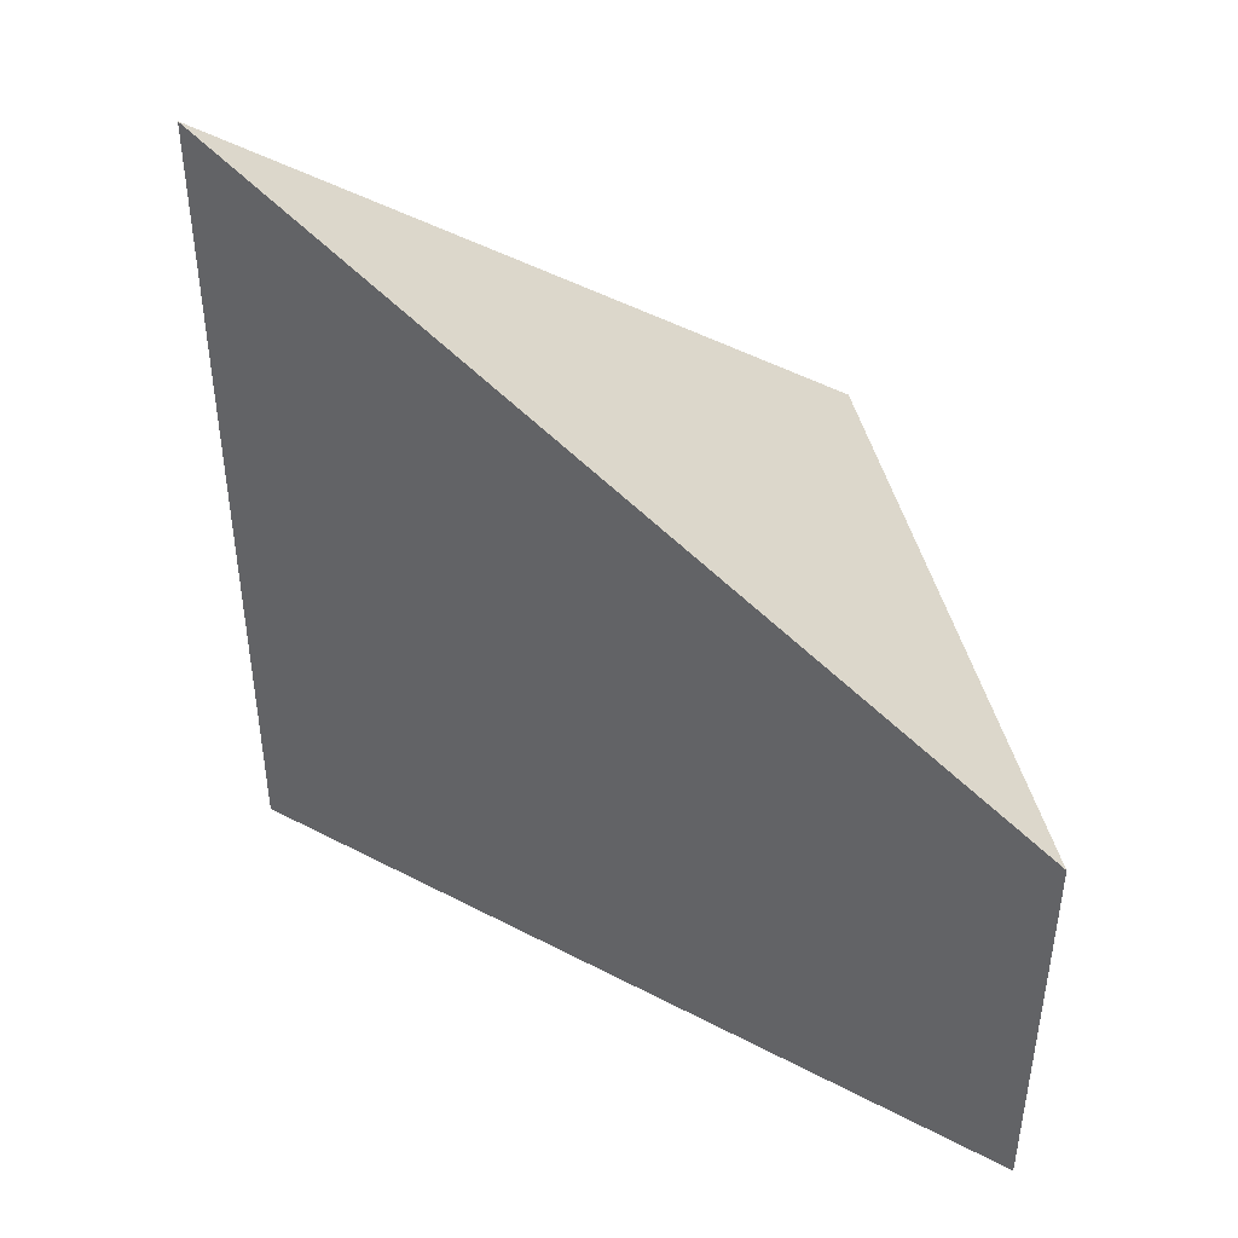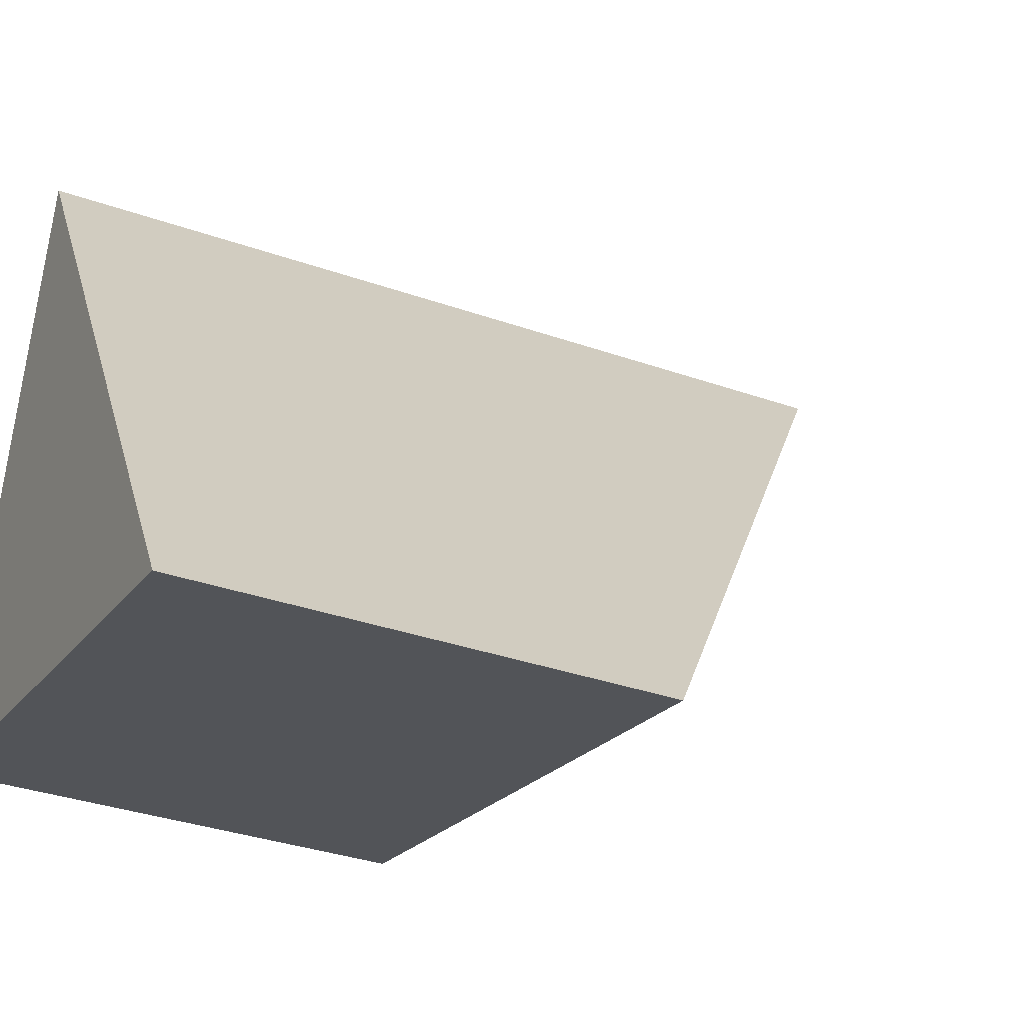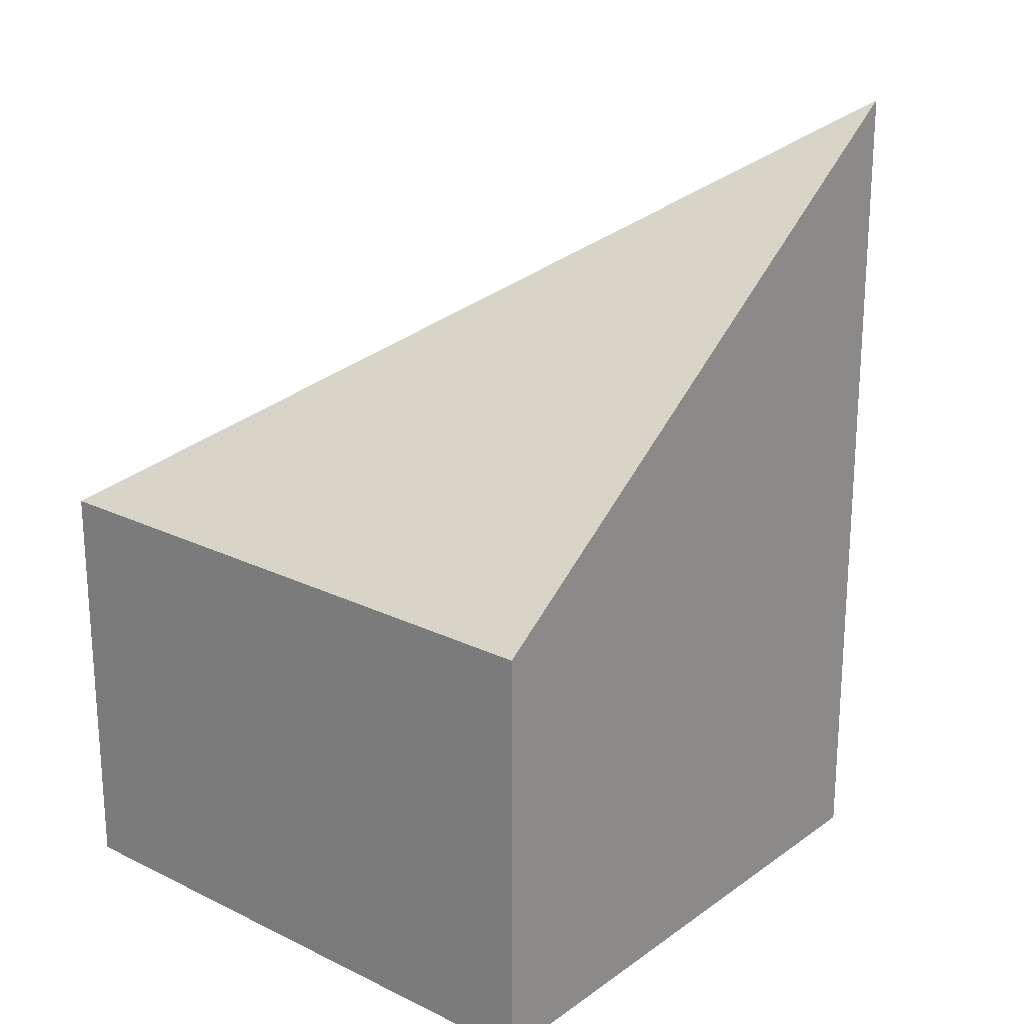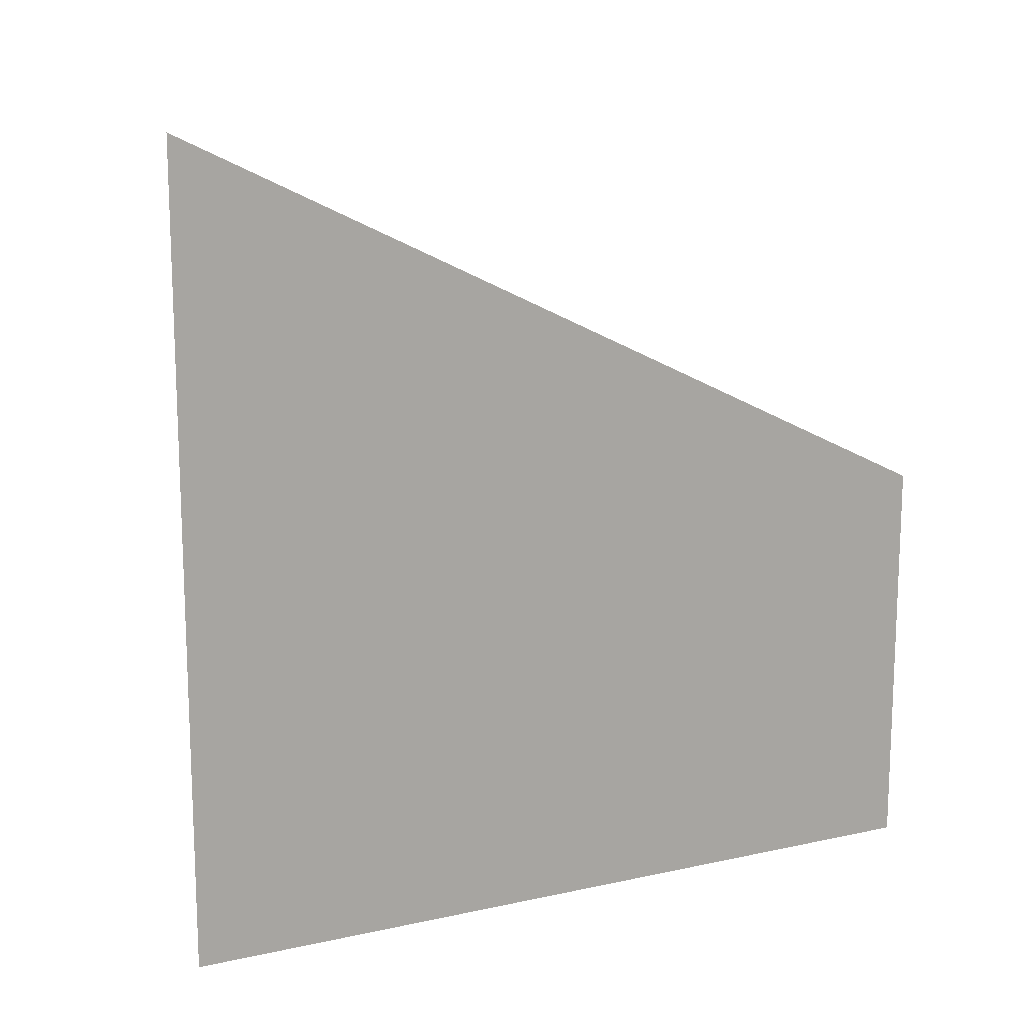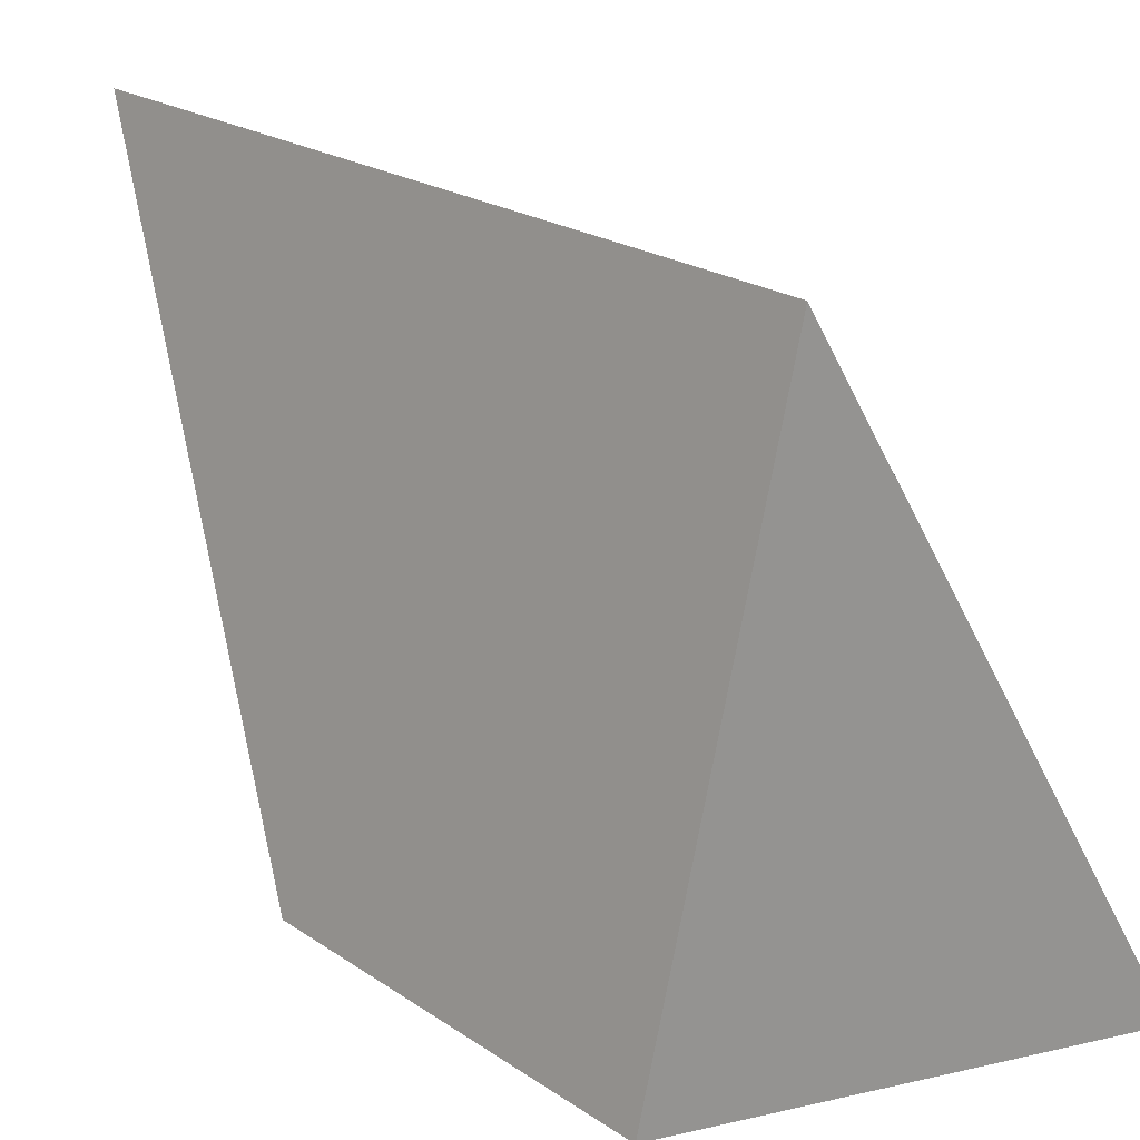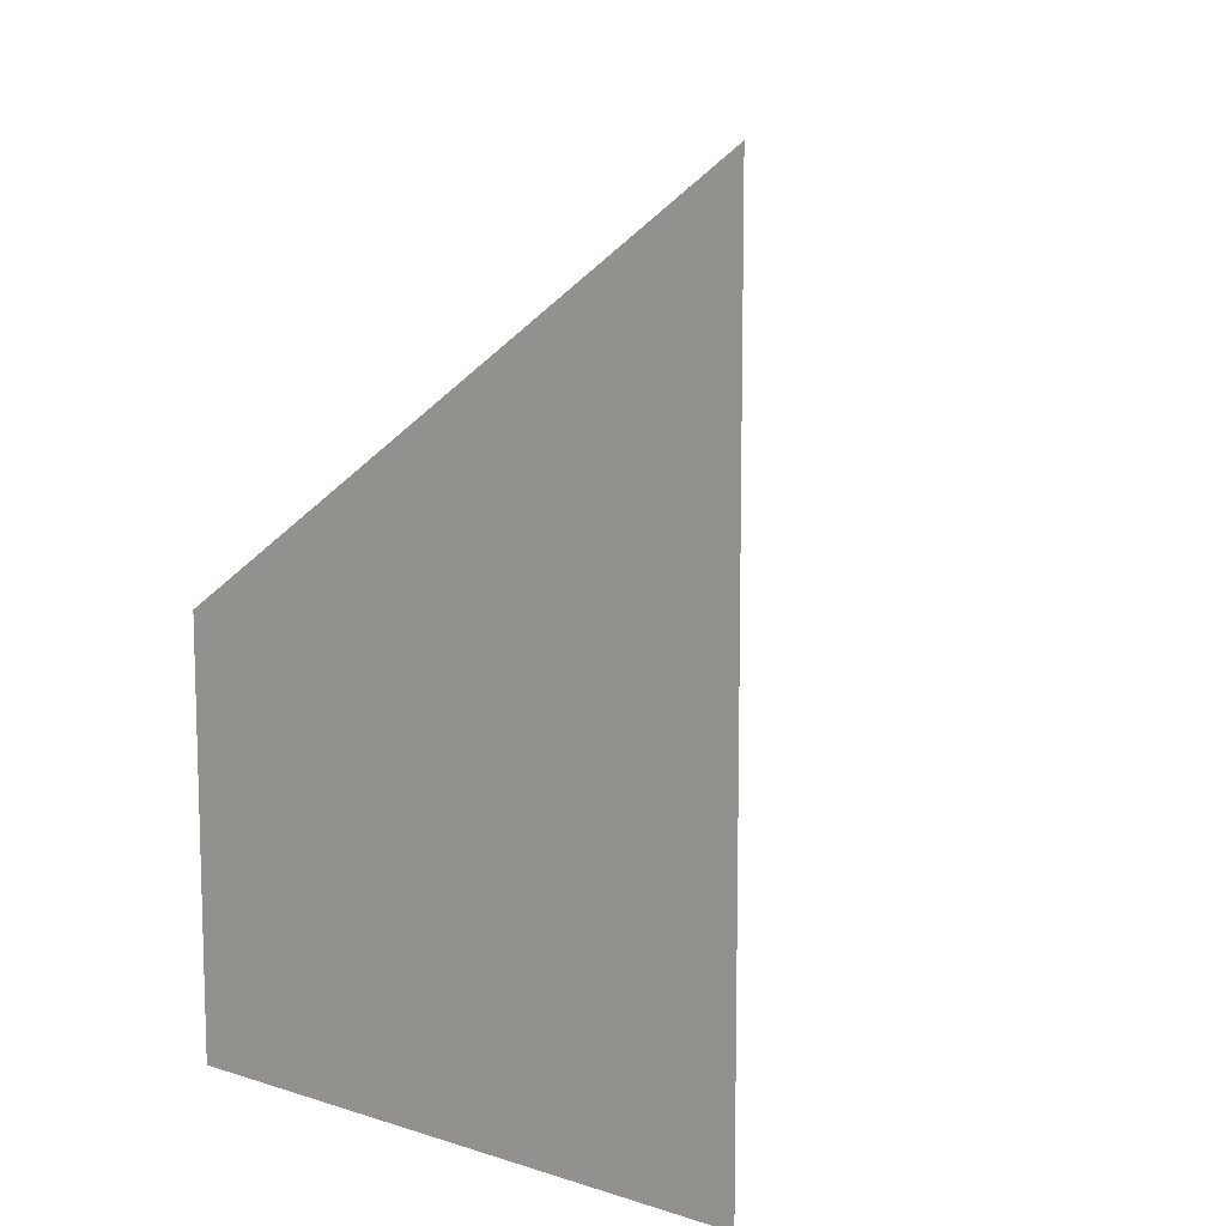
<metadata>
{"format":"obj","ext":"obj","renderer":"f3d","projection":"perspective","resolution":1024,"background":"white","views":[{"elev":44.8,"azim":89.0,"up":"+Y"},{"elev":-34.2,"azim":64.6,"up":"+Z"},{"elev":21.9,"azim":-127.1,"up":"+Y"},{"elev":15.0,"azim":32.0,"up":"+Y"},{"elev":21.6,"azim":-40.2,"up":"+Z"},{"elev":11.0,"azim":-37.7,"up":"+Y"}]}
</metadata>
<code>
v 1.172 -0.07052 -0.8167
v 1.161 -0.1052 -0.8648
v 1.161 -0.1404 -0.8648
v 1.172 -0.1404 -0.8167
v 1.161 -0.1404 -0.8648
v 1.21 -0.1404 -0.8756
v 1.172 -0.1404 -0.8167
v 1.21 -0.1052 -0.8756
v 1.172 -0.07052 -0.8167
v 1.172 -0.1404 -0.8167
v 1.21 -0.1404 -0.8756
v 1.21 -0.1052 -0.8756
v 1.161 -0.1052 -0.8648
v 1.172 -0.07052 -0.8167
v 1.161 -0.1052 -0.8648
v 1.21 -0.1052 -0.8756
v 1.21 -0.1404 -0.8756
v 1.161 -0.1404 -0.8648
f 1 2 3
f 1 3 4
f 5 6 7
f 8 9 10
f 8 10 11
f 12 13 14
f 15 16 17
f 15 17 18

</code>
